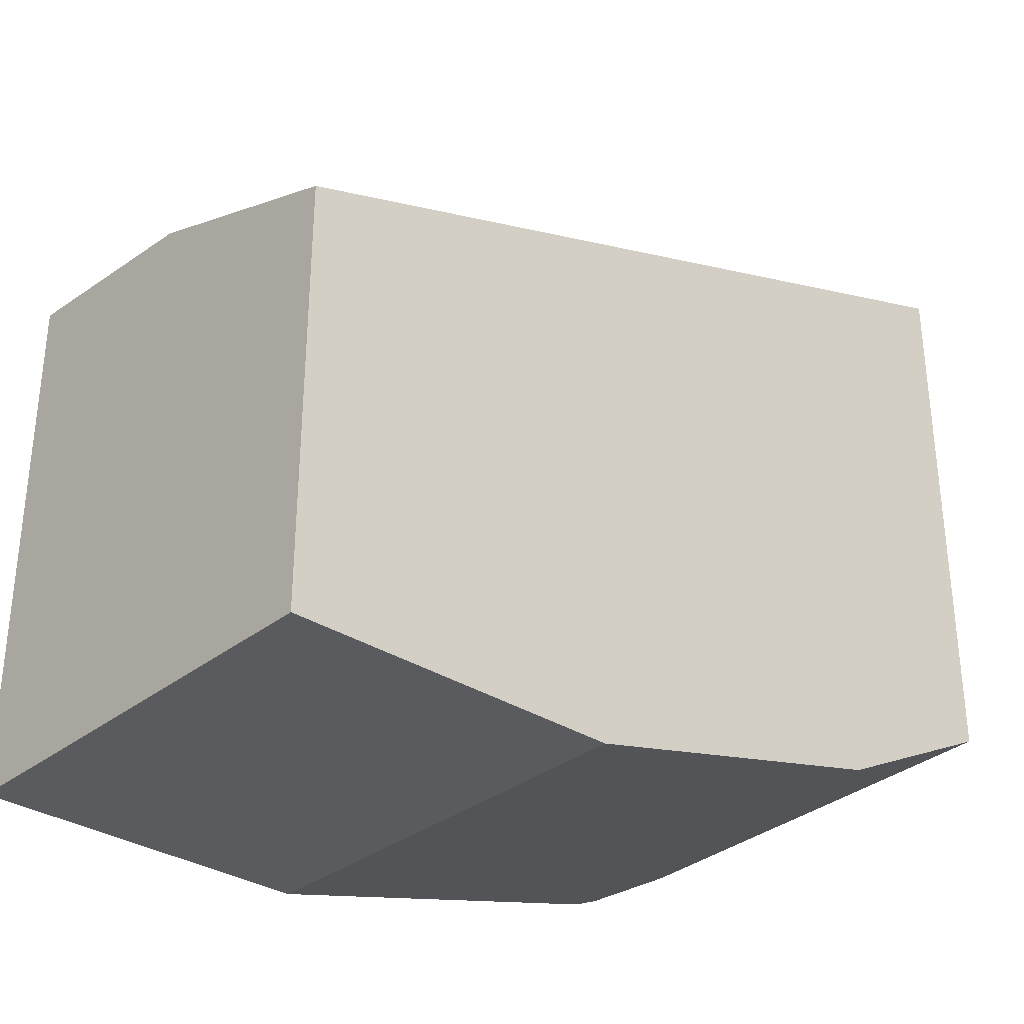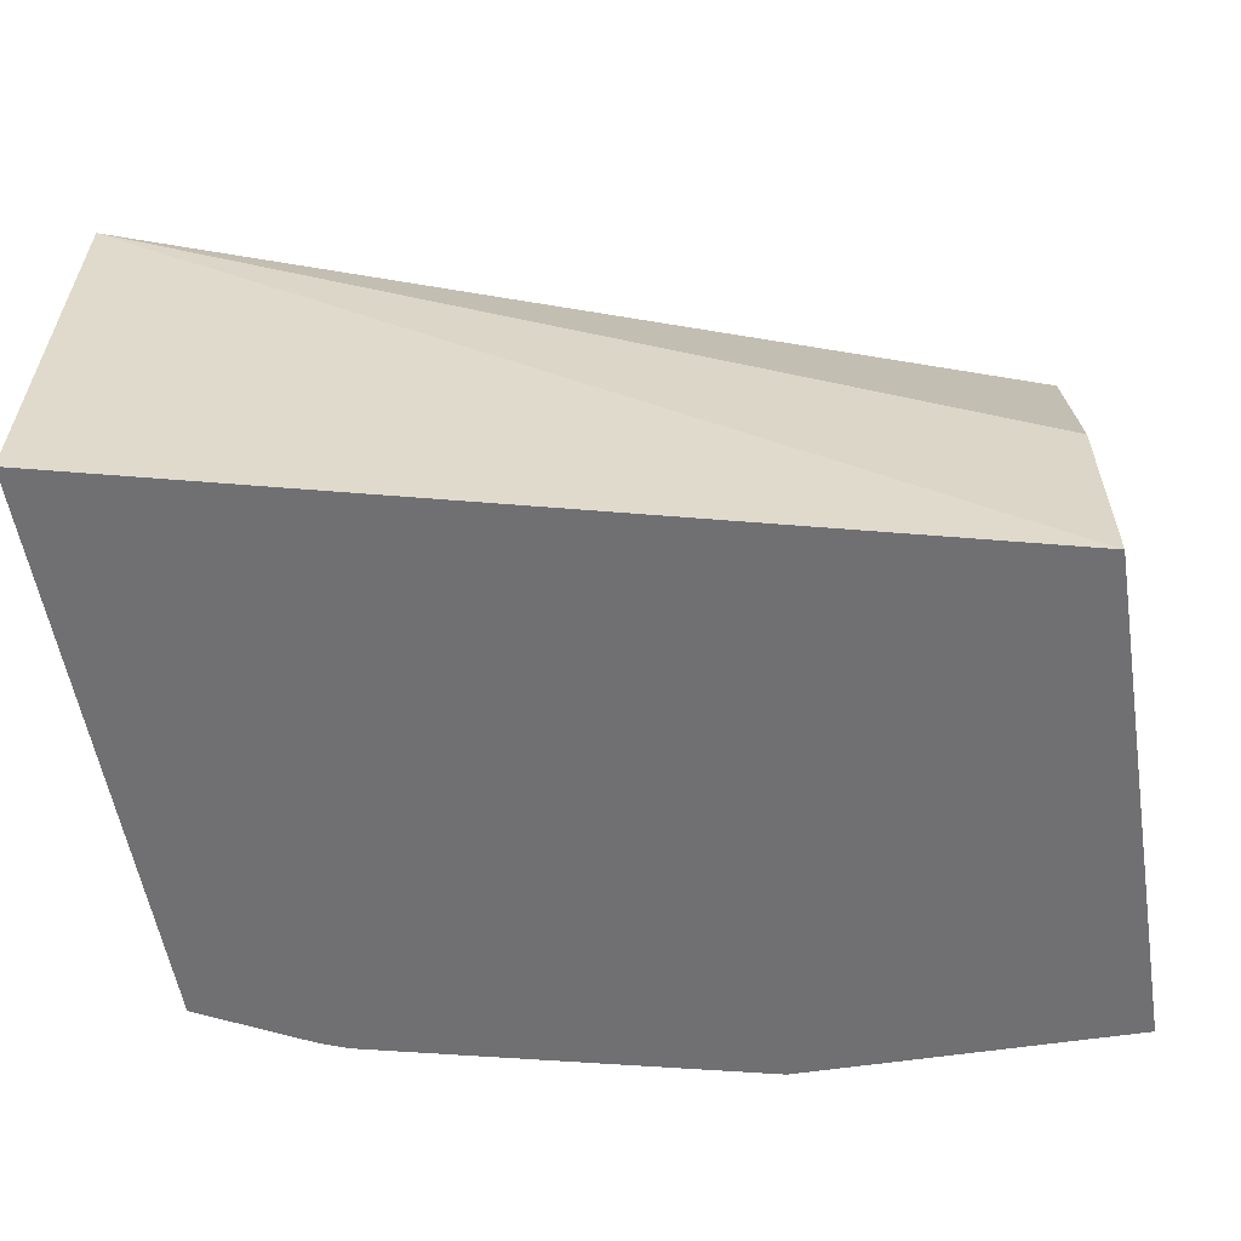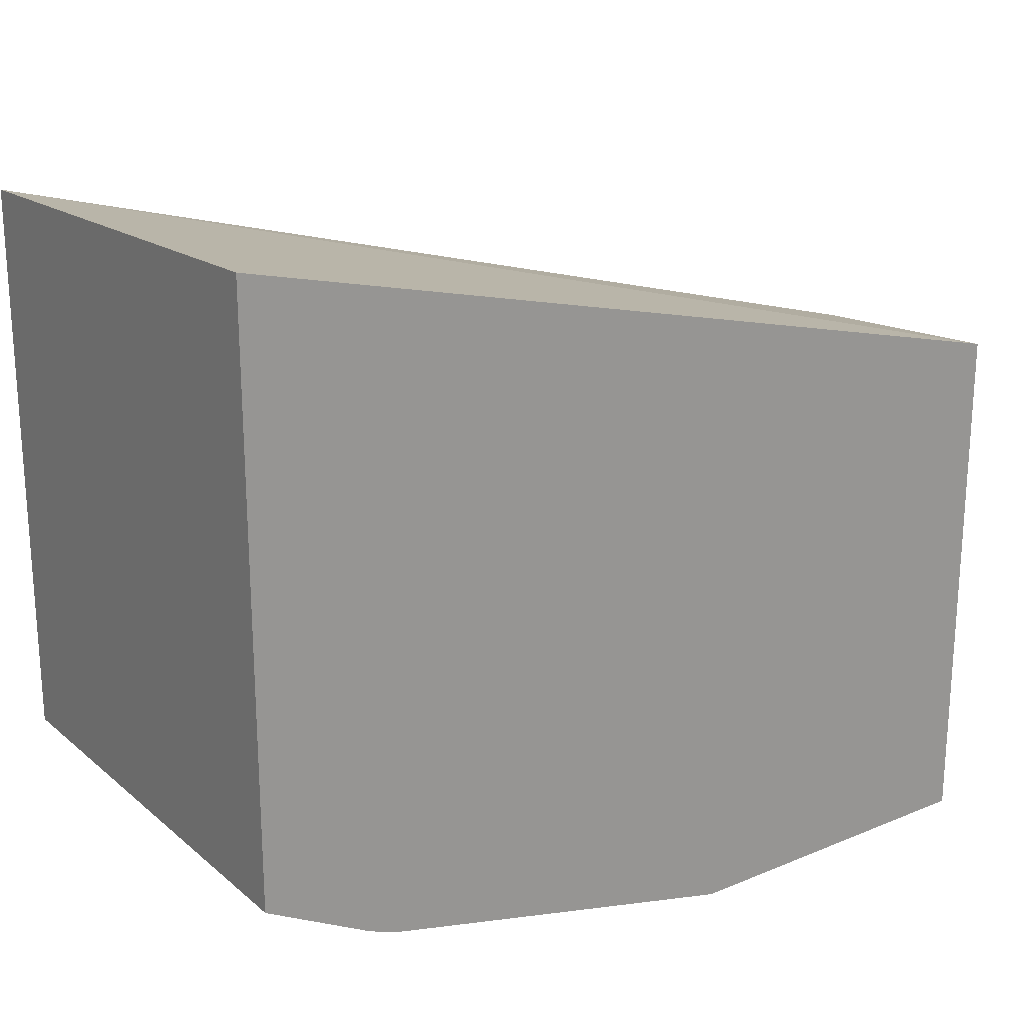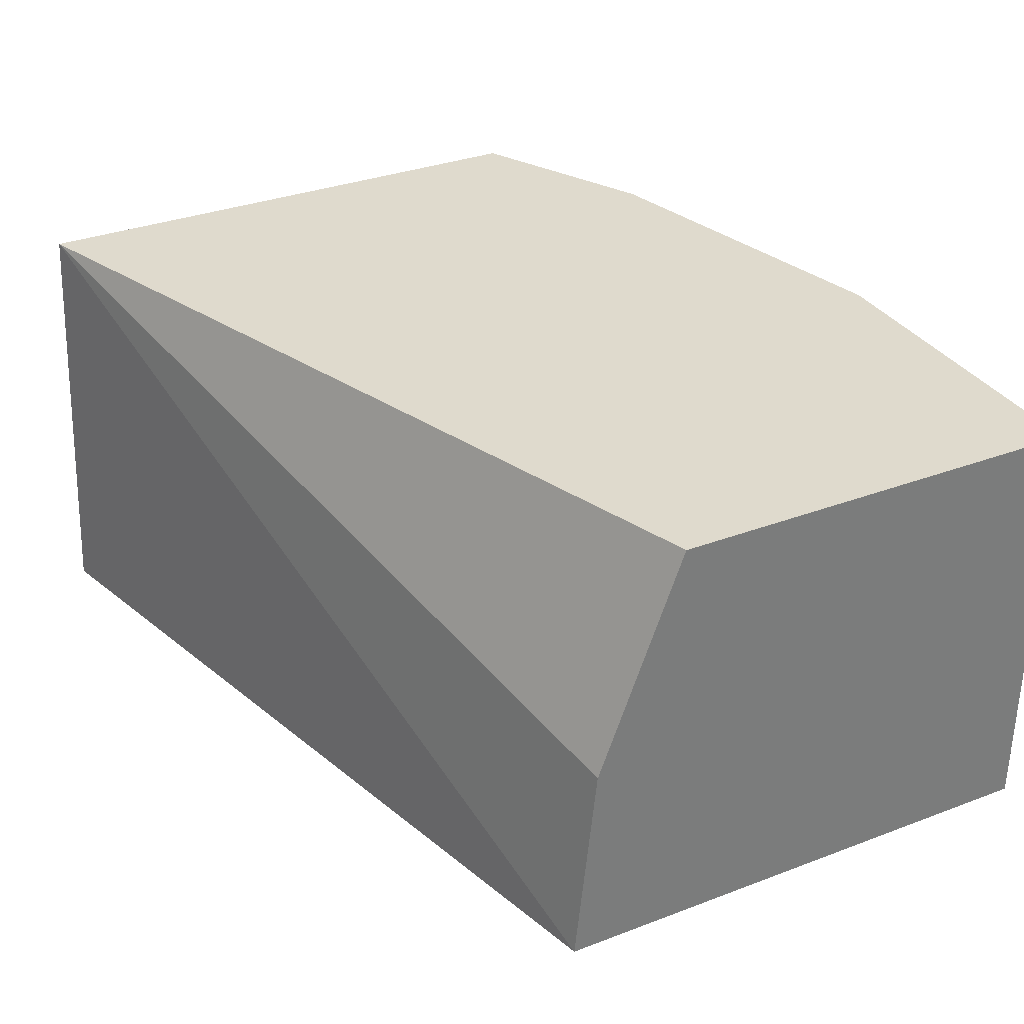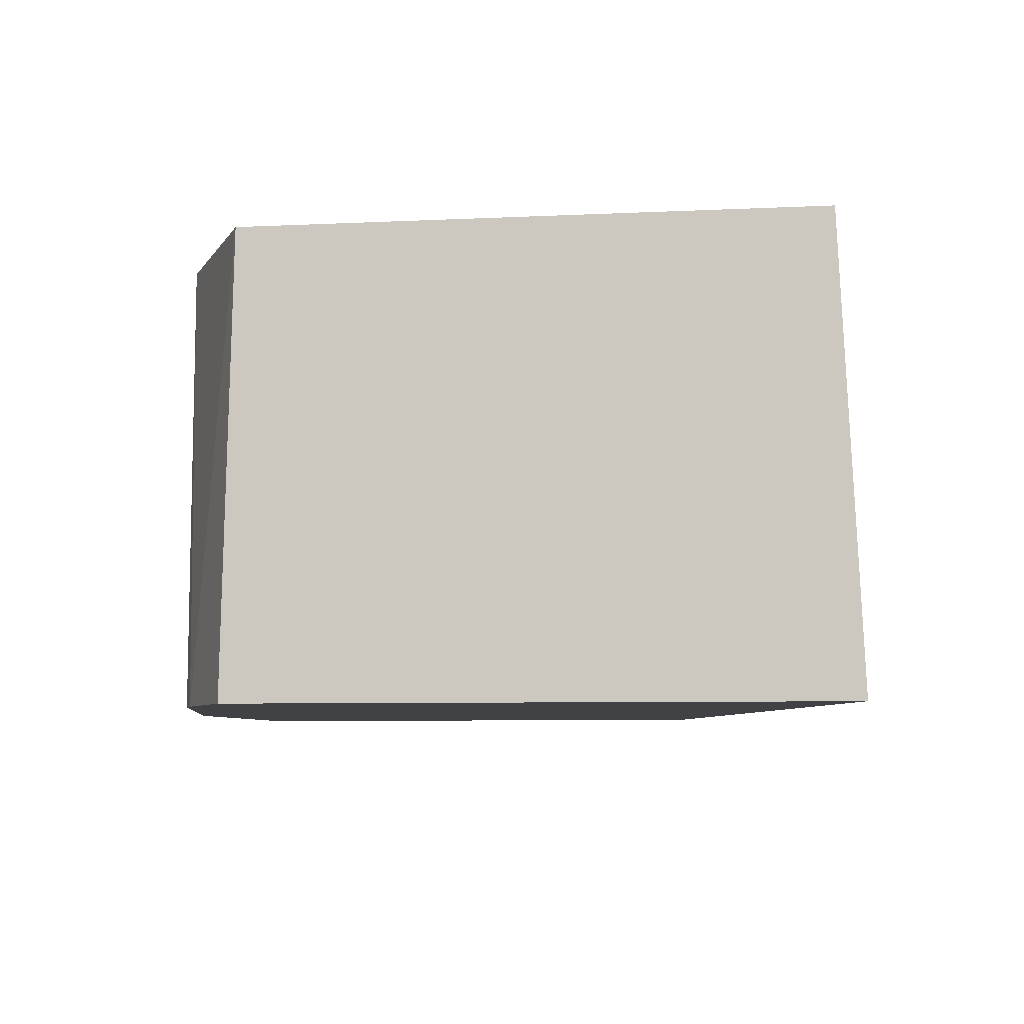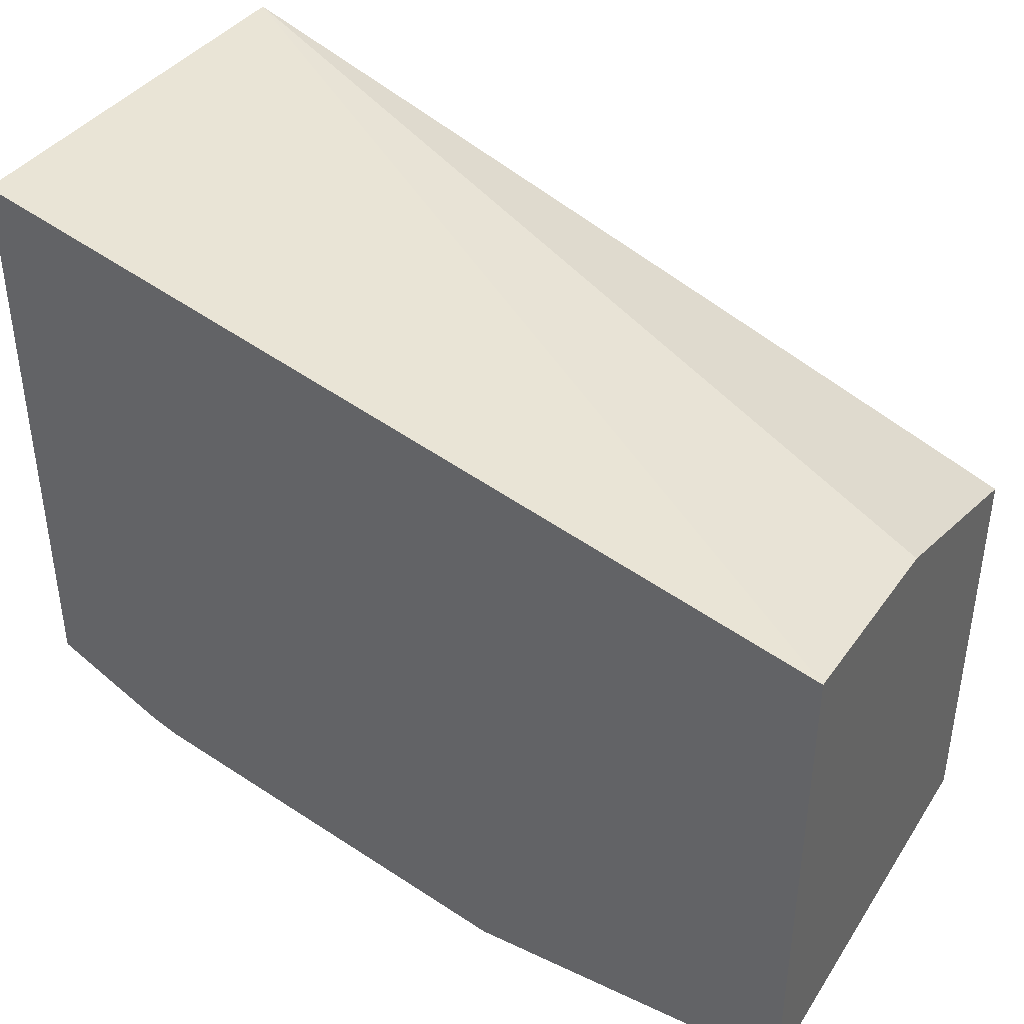
<metadata>
{"format":"obj","ext":"obj","renderer":"f3d","projection":"perspective","resolution":1024,"background":"white","views":[{"elev":-32.1,"azim":137.8,"up":"+Z"},{"elev":-55.0,"azim":9.3,"up":"+Y"},{"elev":21.7,"azim":-36.1,"up":"+Z"},{"elev":32.9,"azim":62.4,"up":"+Y"},{"elev":-6.6,"azim":-81.8,"up":"+Y"},{"elev":40.6,"azim":29.9,"up":"+Z"}]}
</metadata>
<code>
v -0.05115 0.07677 -0.358
v -0.05115 0.1655 -0.358
v 0.01644 0.07677 -0.358
v -0.129 0.07677 -0.3385
v 0.01644 0.1655 -0.358
v -0.1193 0.1655 -0.341
v 0.01644 0.07677 -0.2515
v -0.1346 0.07677 -0.3363
v 0.01644 0.1655 -0.2728
v -0.1421 0.1655 -0.3296
v -0.1562 0.07677 -0.2075
v 0.01644 0.1193 -0.2557
v -0.1562 0.1655 -0.2117
v -0.1562 0.07677 -0.3246
v -0.1562 0.1655 -0.3225
f 3 12 7
f 4 8 6
f 6 8 10
f 7 12 13
f 7 13 11
f 9 13 12
f 8 15 10
f 11 13 15
f 11 15 14
f 3 9 12
f 8 14 15
f 2 9 5
f 3 5 9
f 2 15 13
f 2 13 9
f 1 2 5
f 1 5 3
f 1 3 7
f 1 11 14
f 1 14 8
f 1 7 11
f 1 4 2
f 2 4 6
f 2 6 10
f 2 10 15
f 1 8 4

</code>
